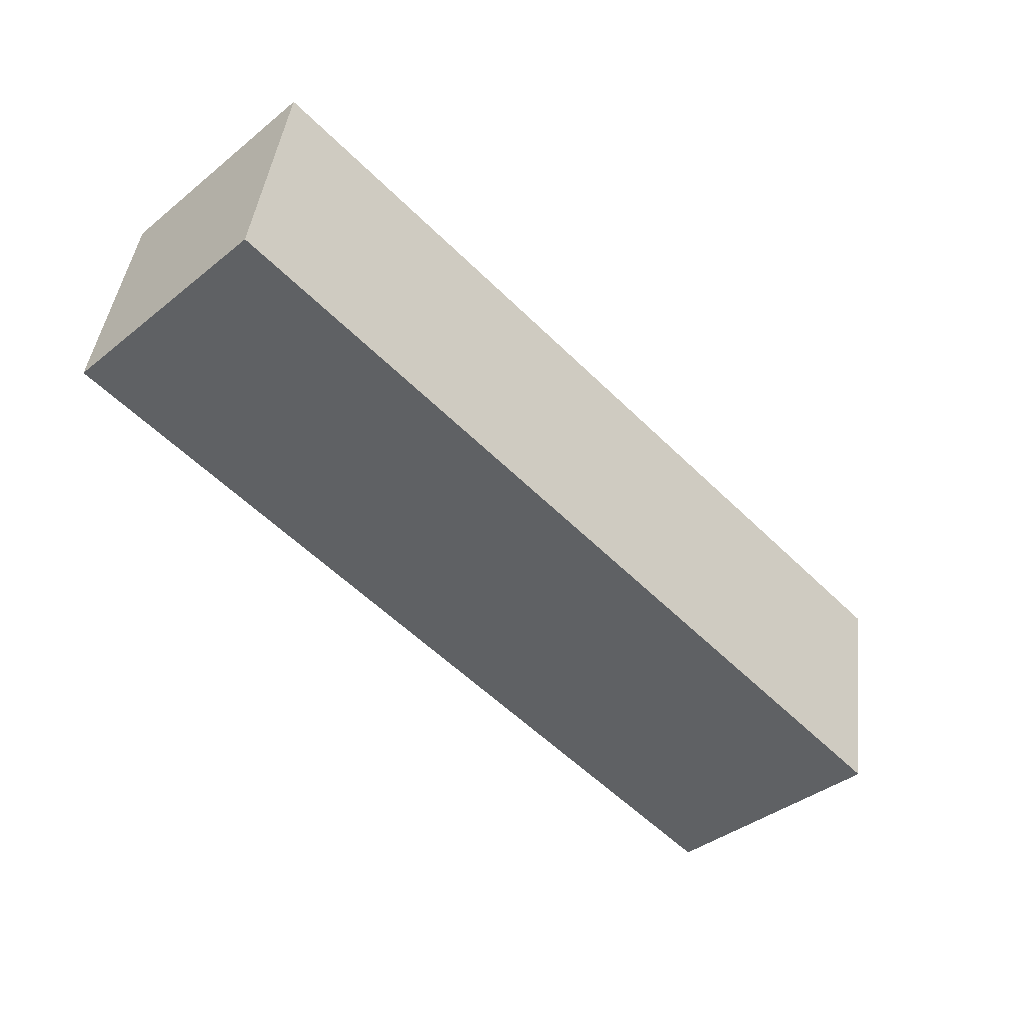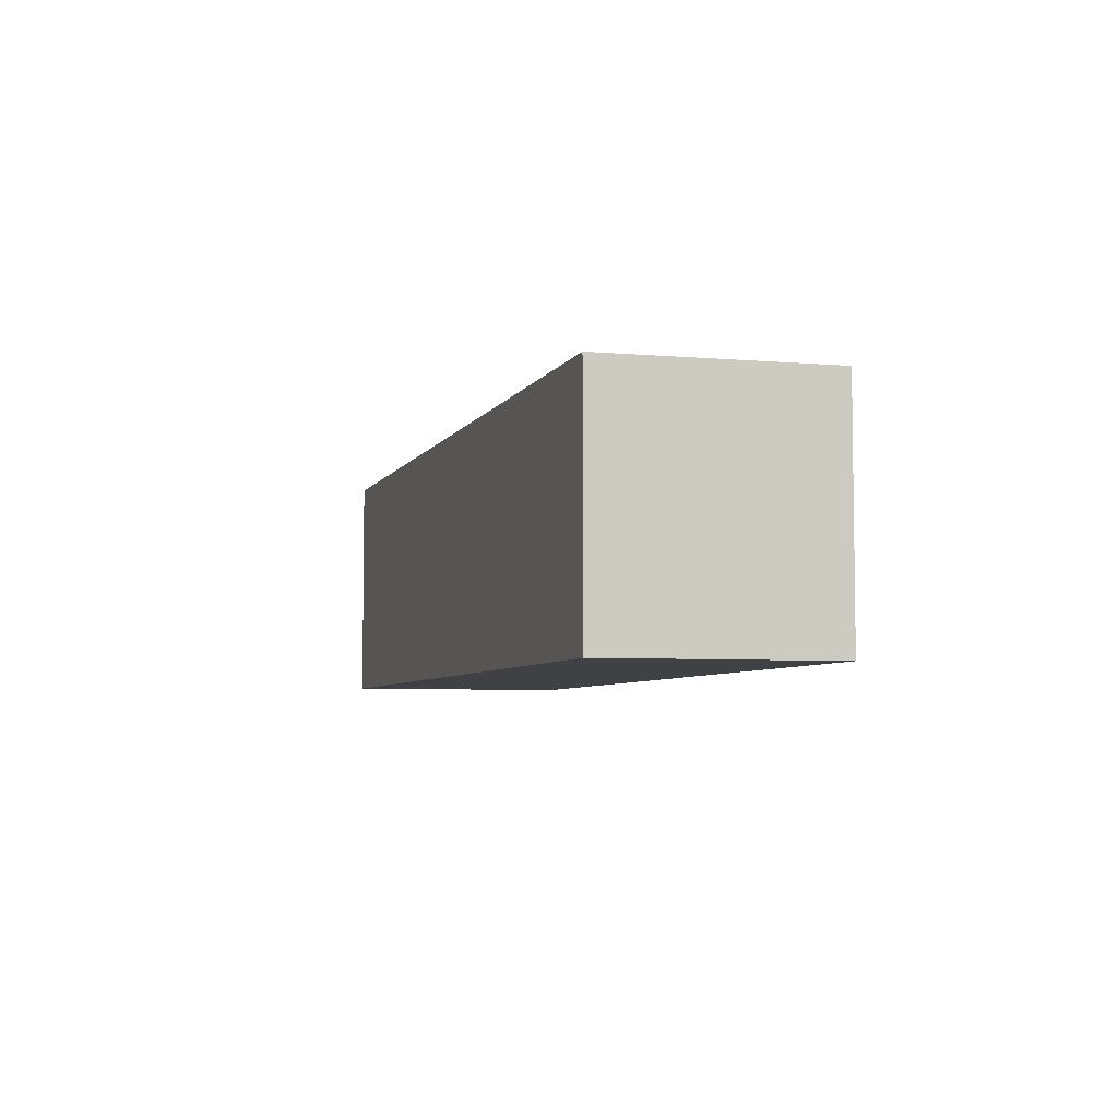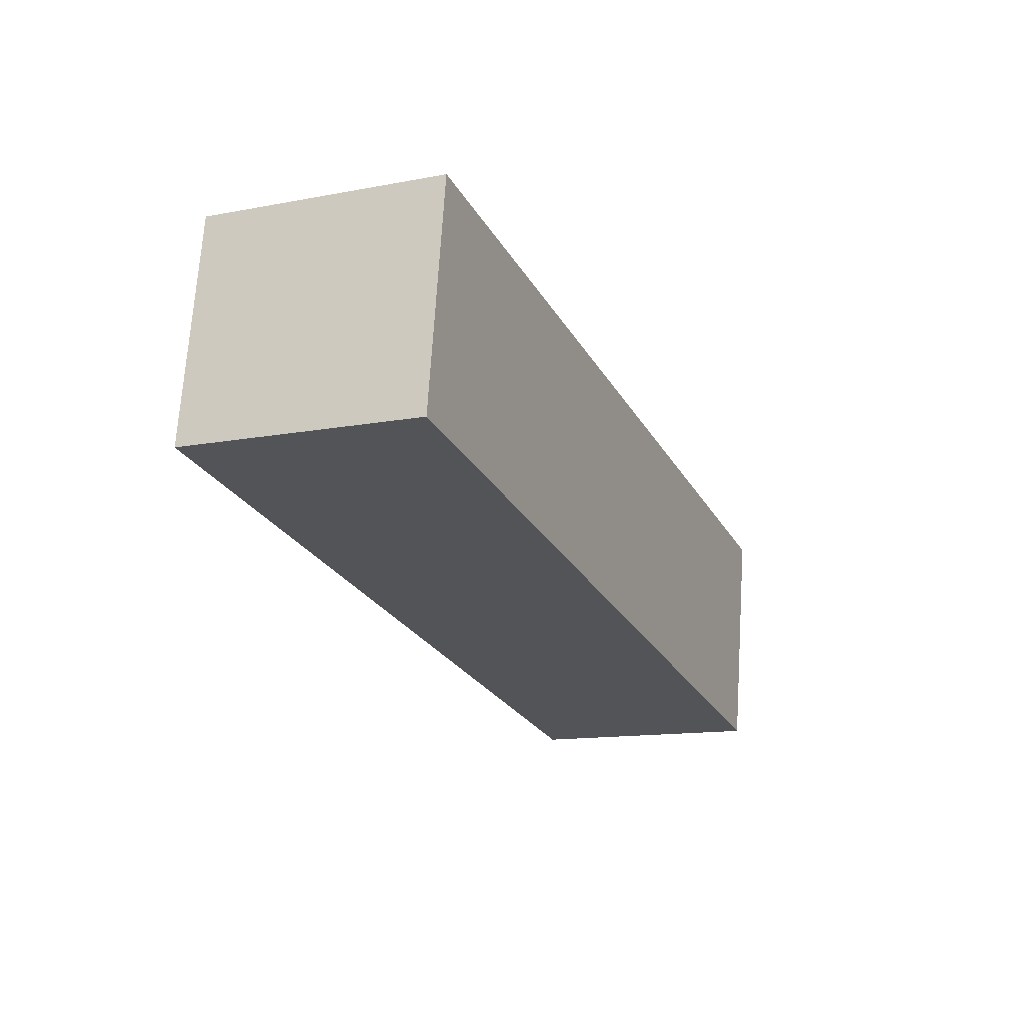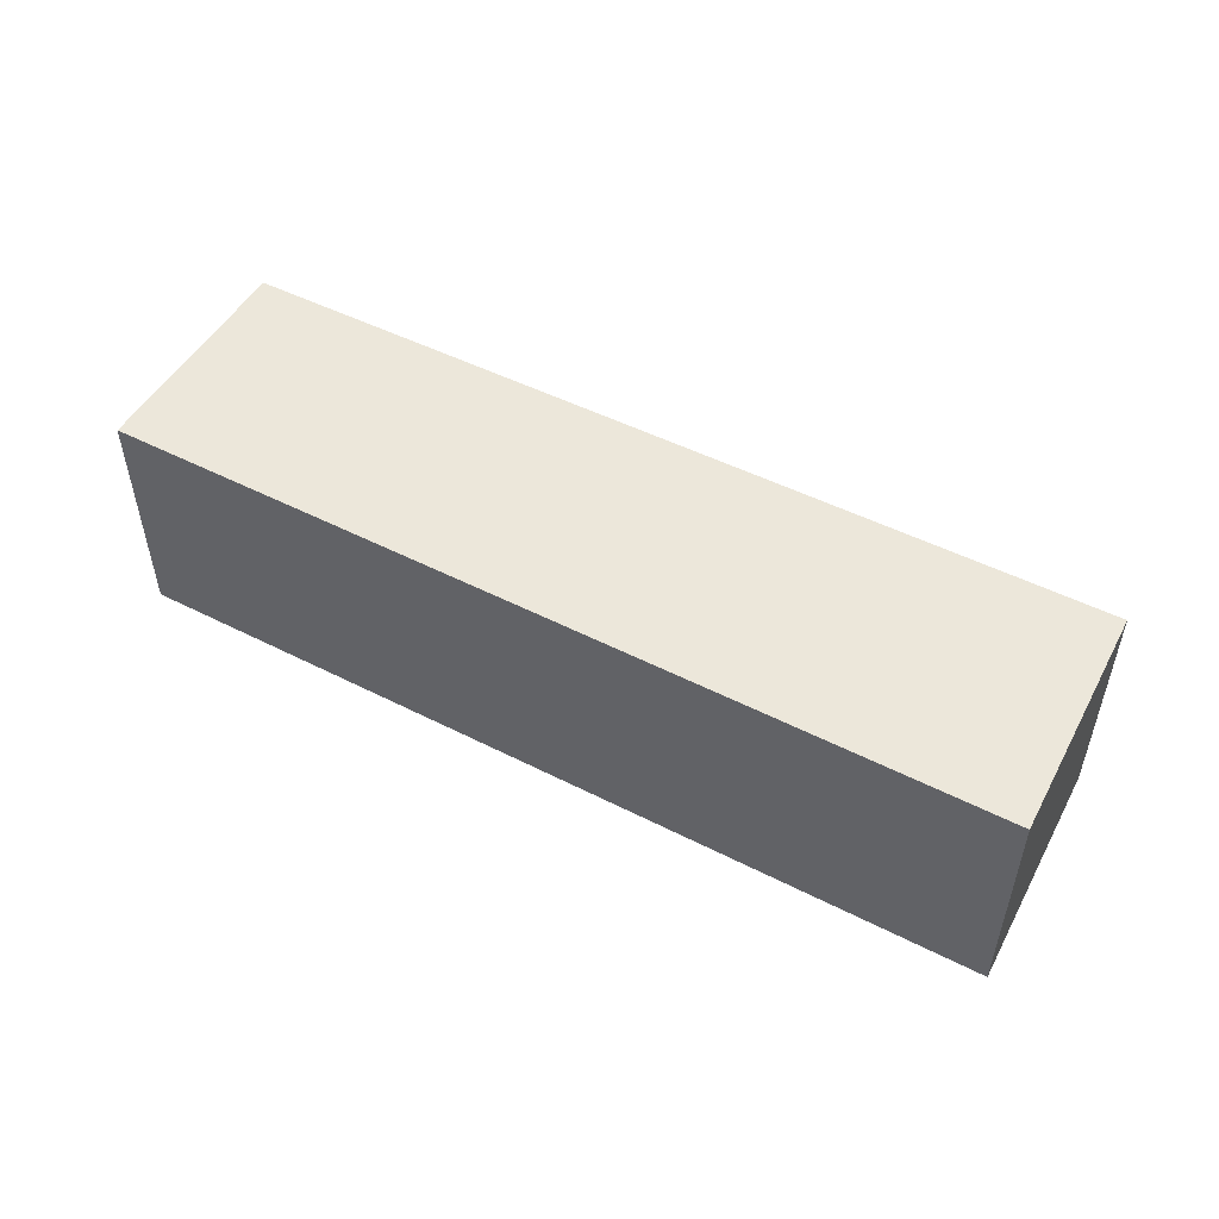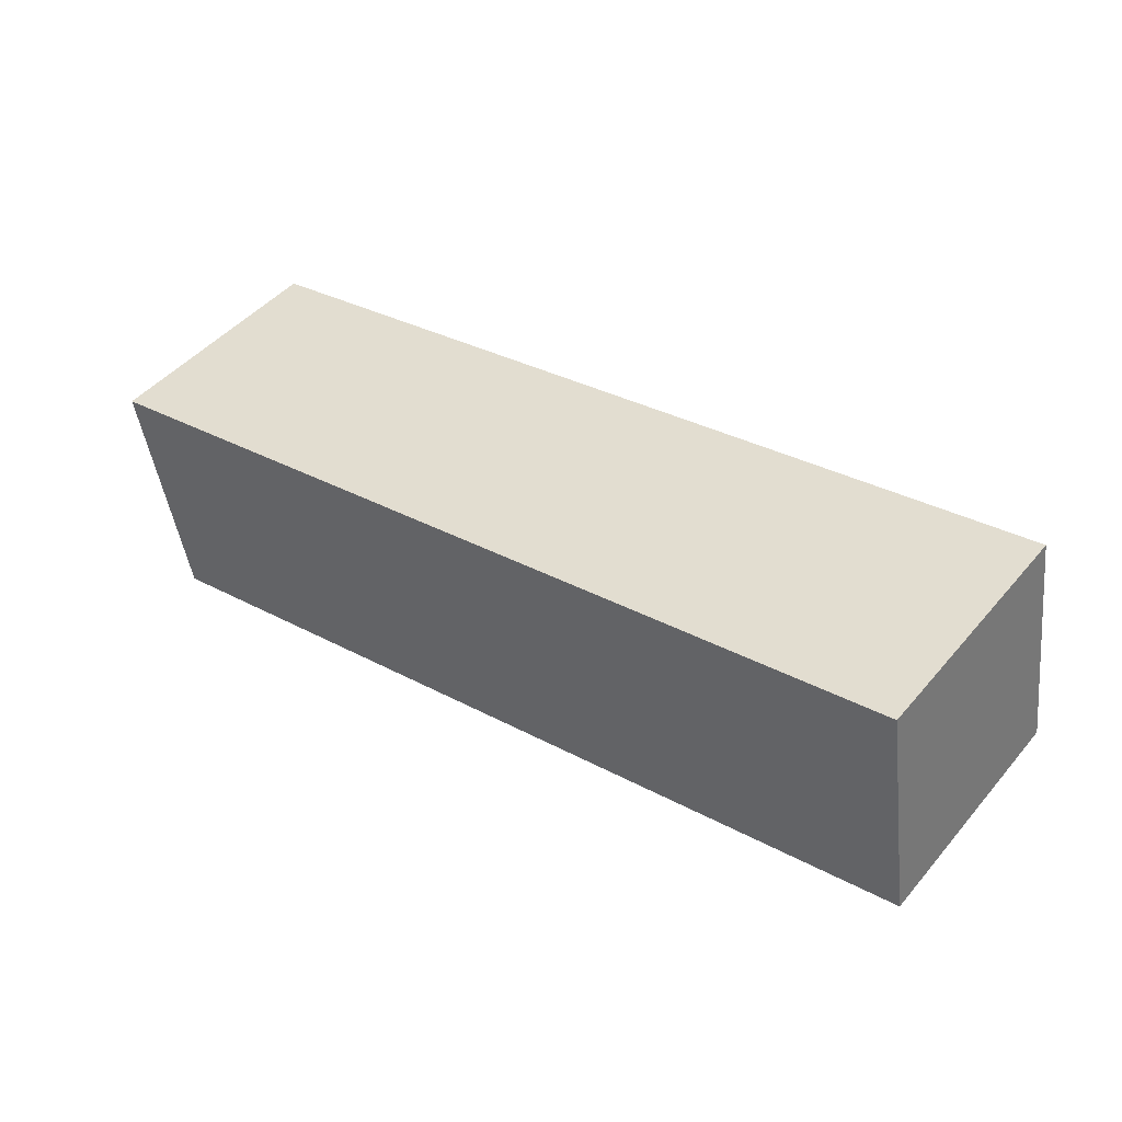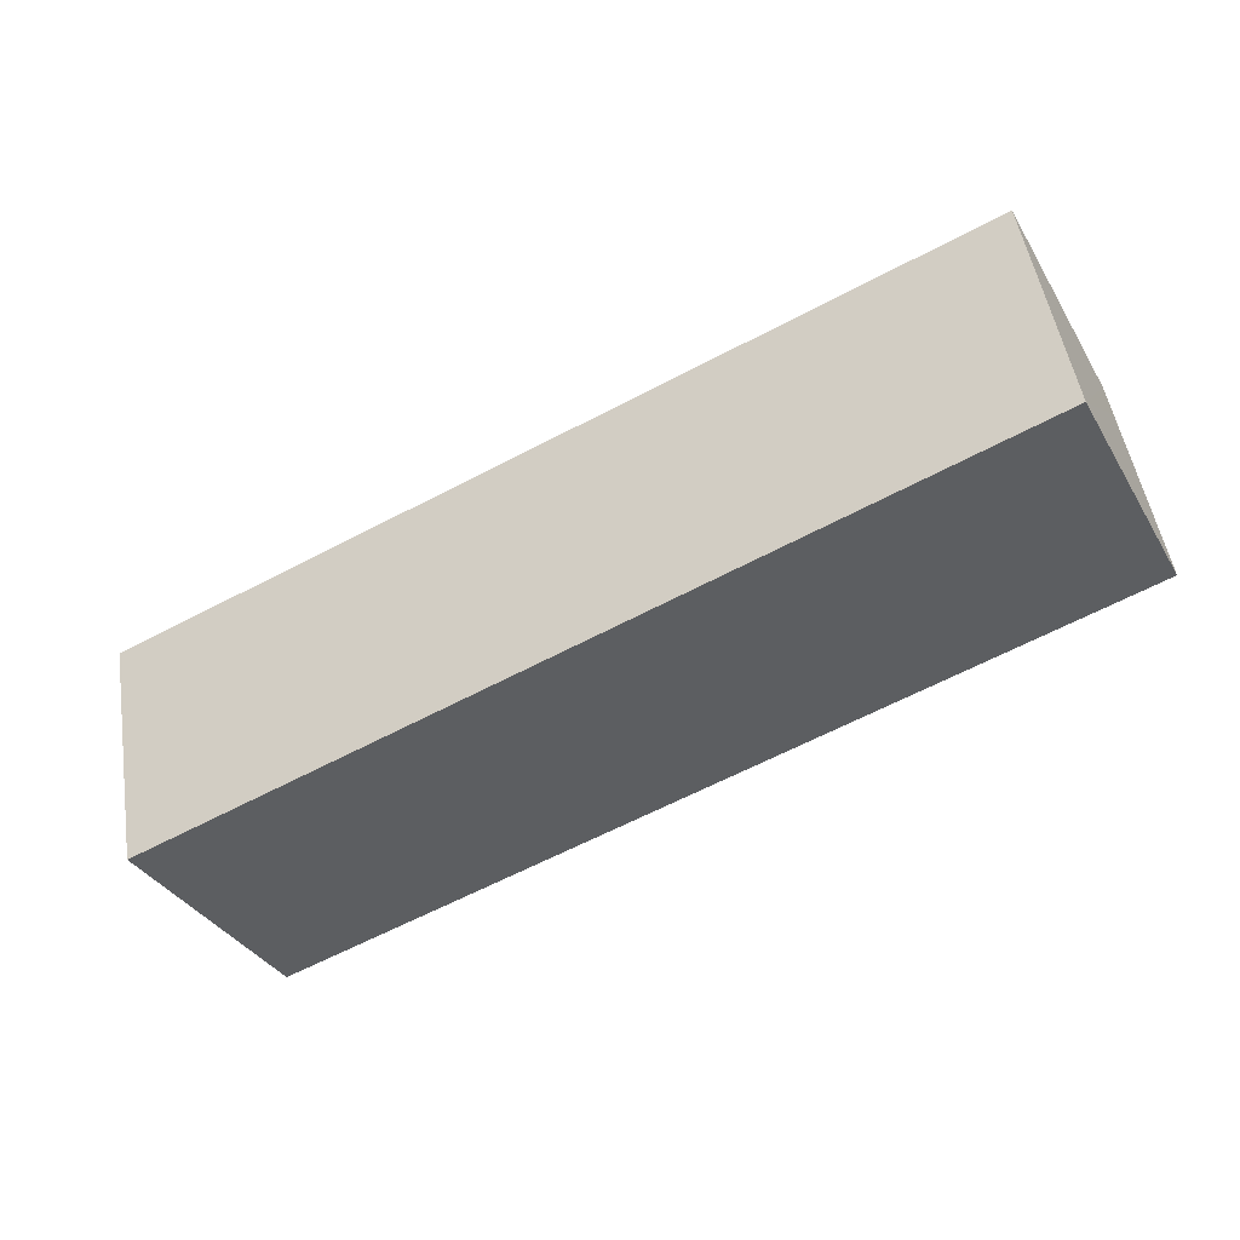
<metadata>
{"format":"obj","ext":"obj","renderer":"f3d","projection":"perspective","resolution":1024,"background":"white","views":[{"elev":-40.0,"azim":-45.6,"up":"+Z"},{"elev":-5.4,"azim":-96.3,"up":"+Y"},{"elev":-13.4,"azim":-66.9,"up":"+Z"},{"elev":51.6,"azim":38.7,"up":"+Y"},{"elev":46.4,"azim":-142.2,"up":"+Z"},{"elev":-36.7,"azim":-152.5,"up":"+Z"}]}
</metadata>
<code>
v  0.466 3.141 2.938
v  0.374 3.141 2.477
v  0.444 3.141 2.942
v  11.99 3.141 0.941
v  0 3.141 1.923e-16
v  11.38 3.141 -2.103
v  0.444 -1.801e-16 2.942
v  11.99 -5.762e-17 0.941
v  0.466 -1.799e-16 2.938
v  11.38 1.288e-16 -2.103
v  0 0 0
v  0.374 -1.517e-16 2.477
g defaultobject
f 1 2 3
f 2 1 4
f 2 4 5
f 5 4 6
f 7 1 3
f 1 7 4
f 4 7 8
f 8 7 9
f 8 6 4
f 6 8 10
f 10 5 6
f 5 10 11
f 2 7 3
f 7 2 5
f 7 5 12
f 12 5 11
f 12 9 7
f 9 12 8
f 8 12 10
f 10 12 11

</code>
